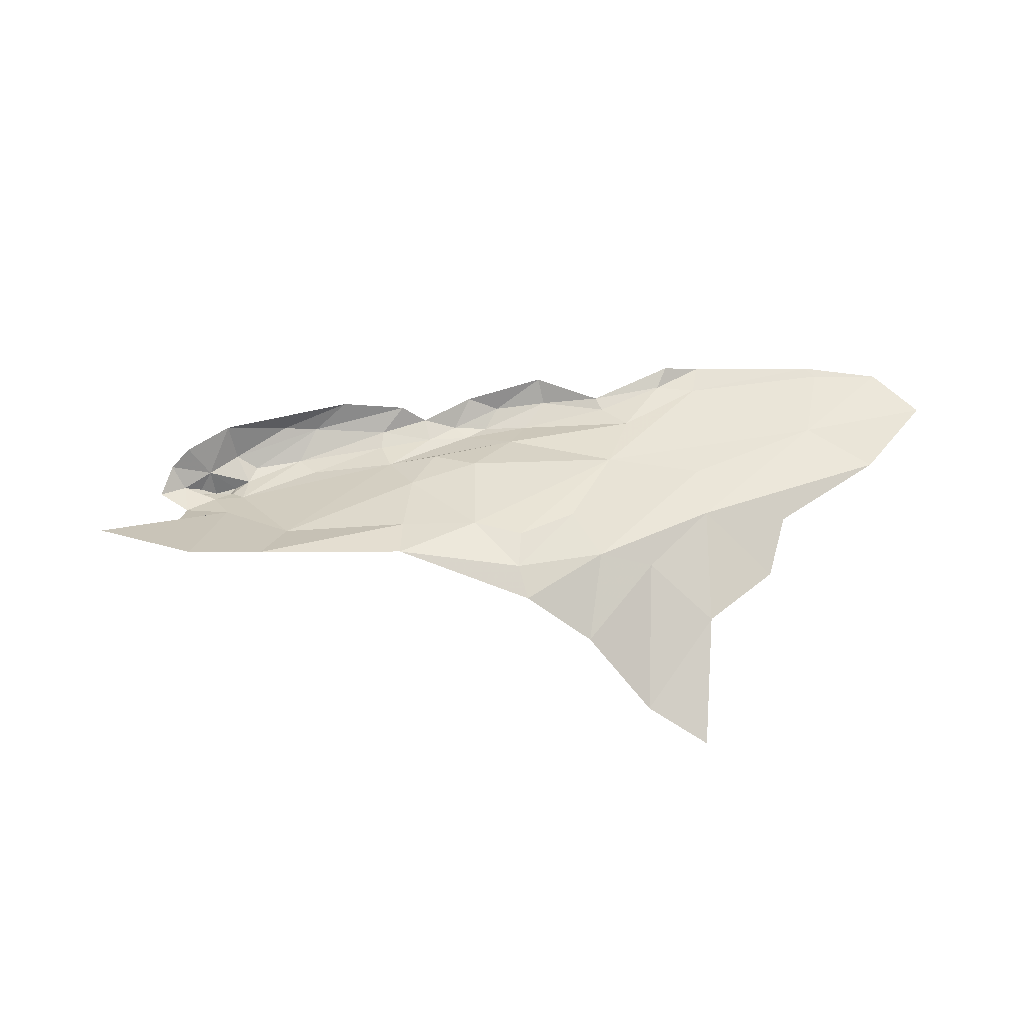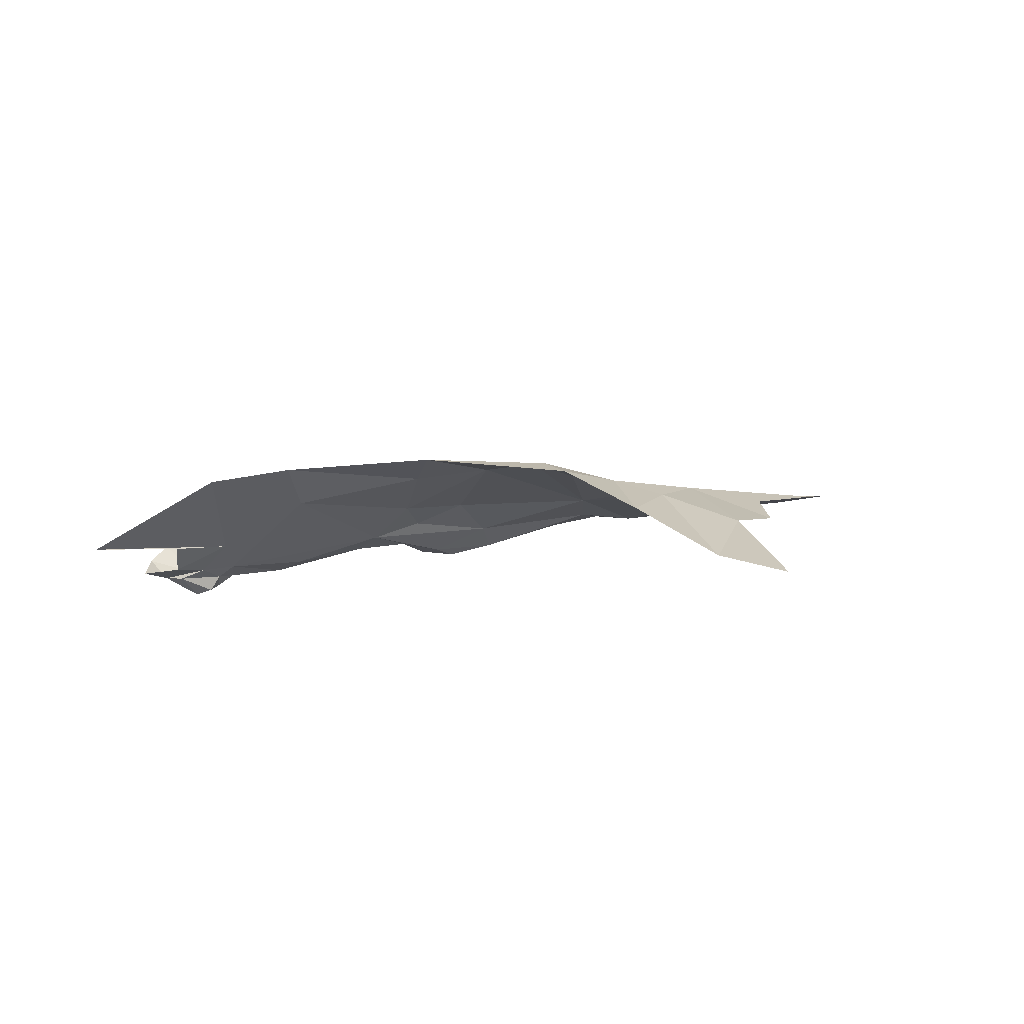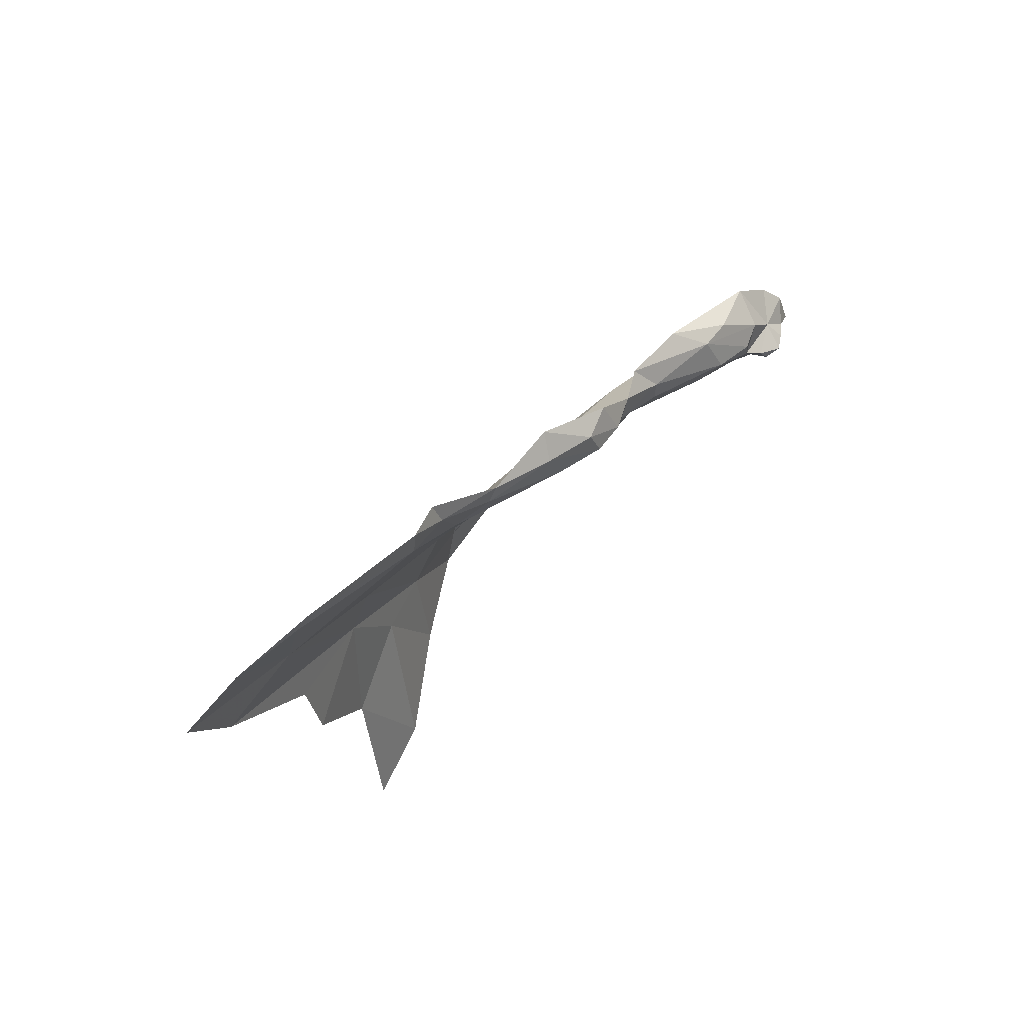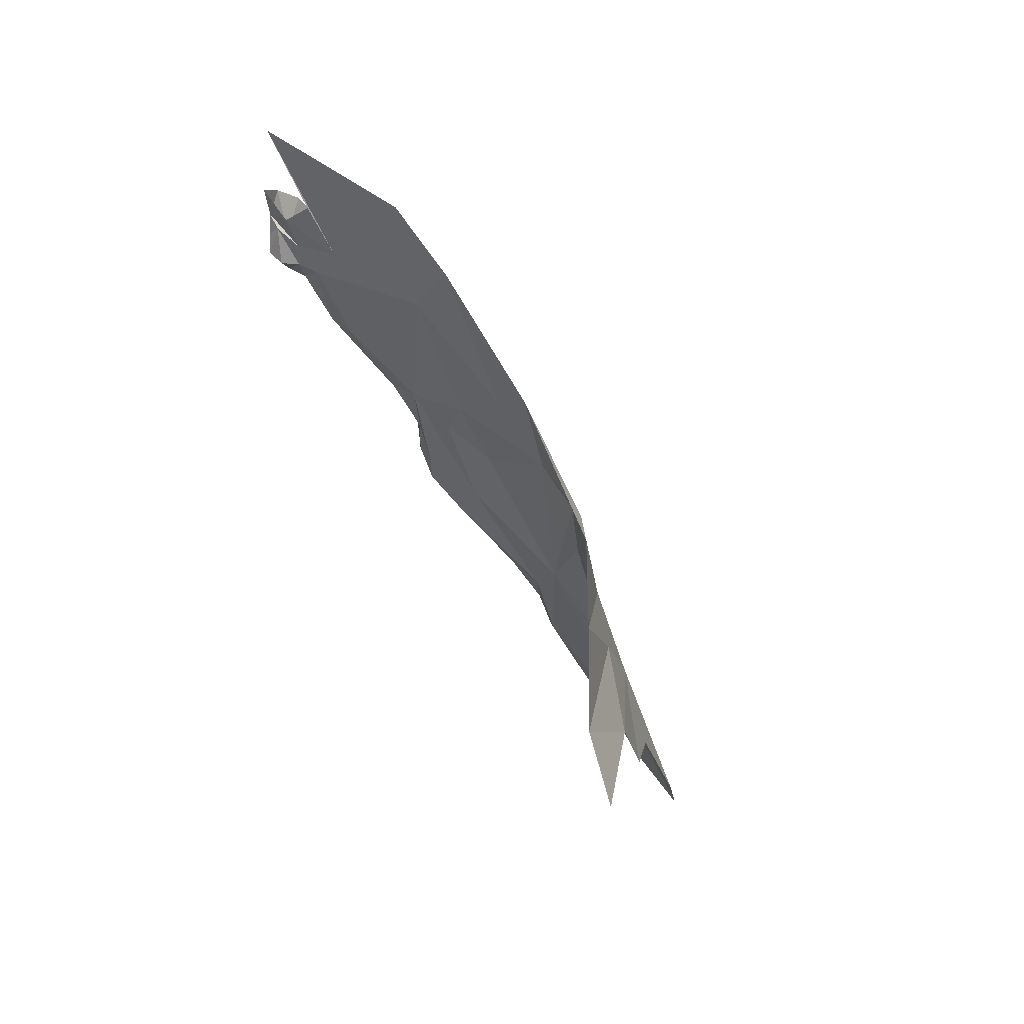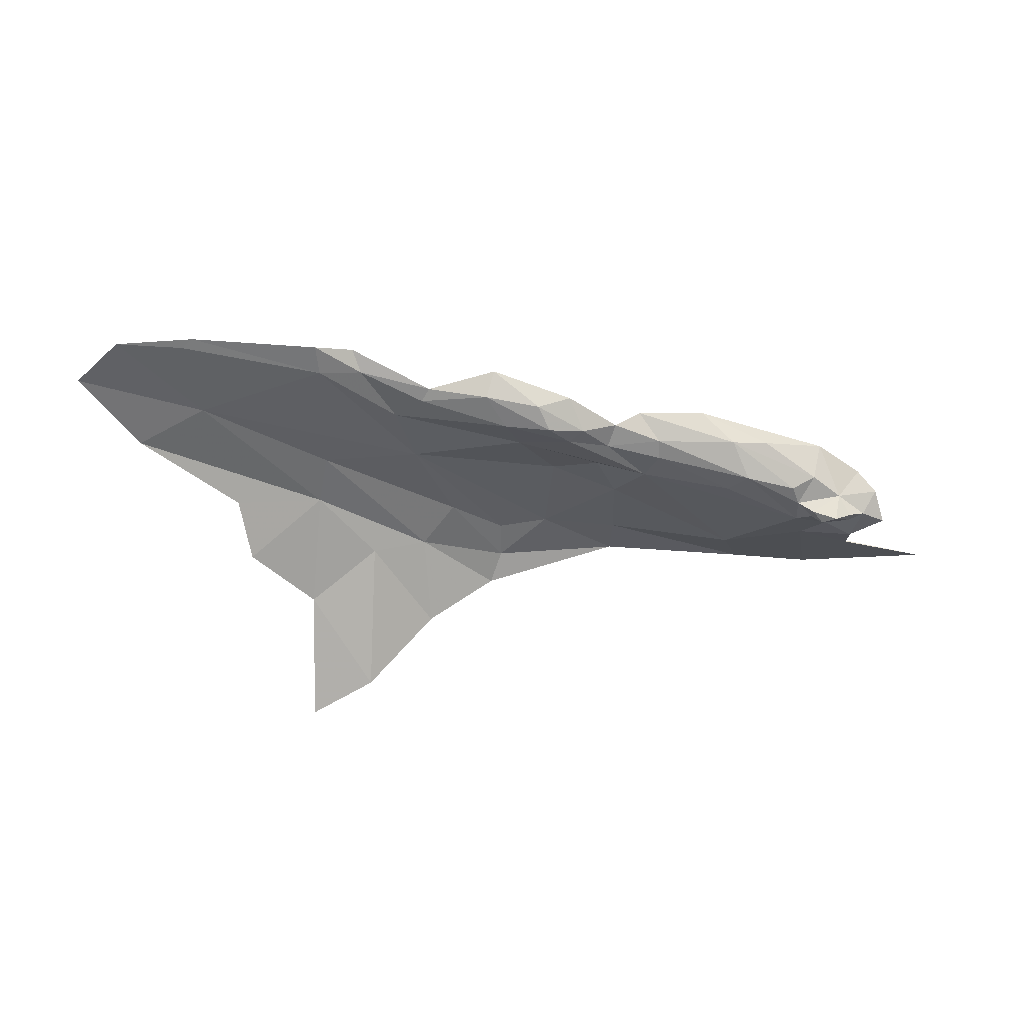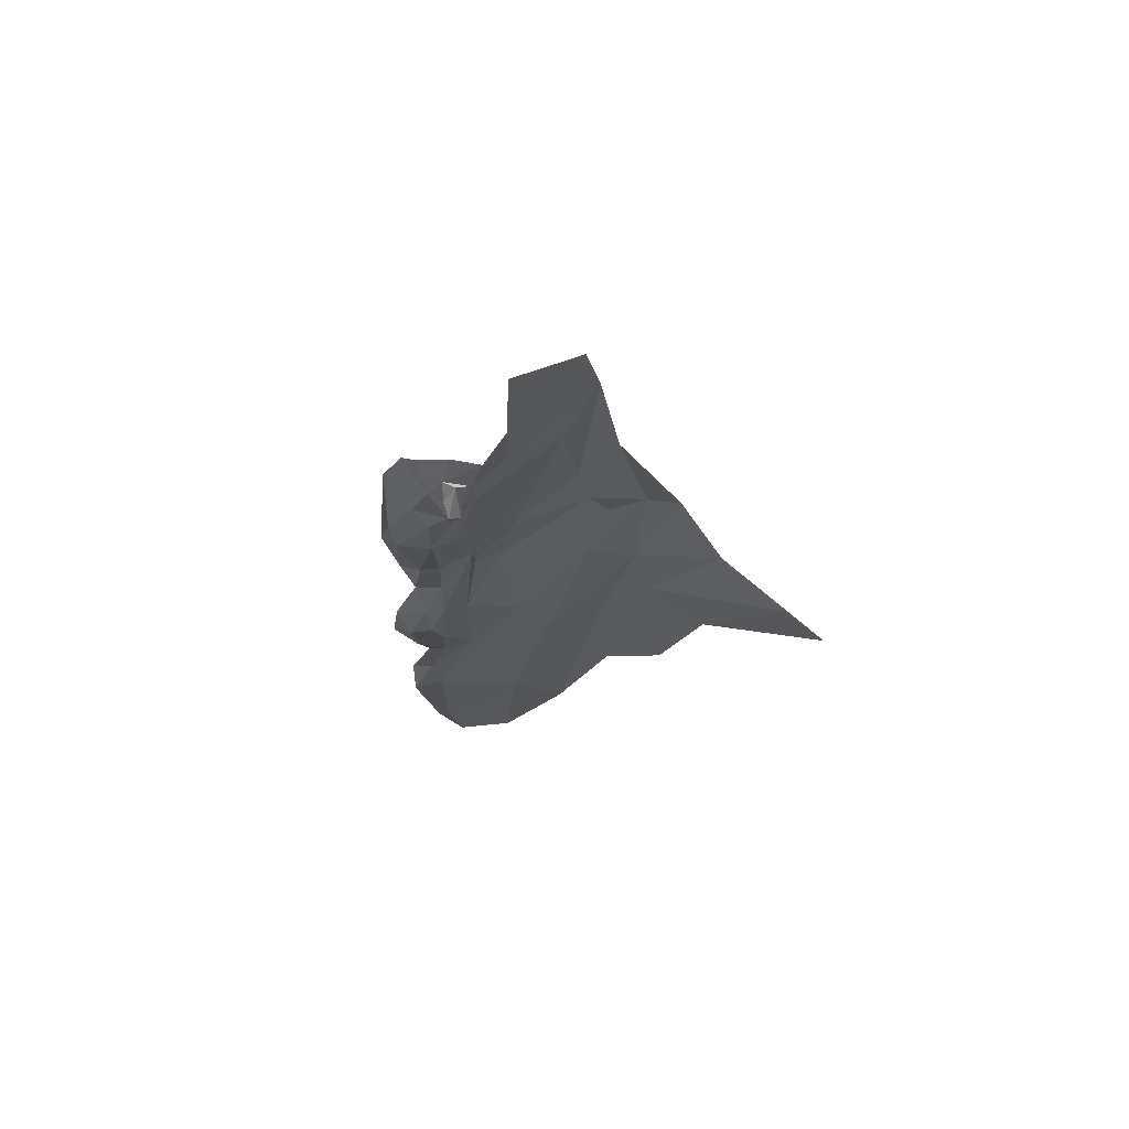
<metadata>
{"format":"obj","ext":"obj","renderer":"f3d","projection":"perspective","resolution":1024,"background":"white","views":[{"elev":71.2,"azim":-174.1,"up":"+Y"},{"elev":11.6,"azim":166.7,"up":"+Y"},{"elev":53.7,"azim":-48.6,"up":"+Z"},{"elev":-73.0,"azim":119.6,"up":"+Z"},{"elev":-66.2,"azim":2.1,"up":"+Y"},{"elev":-19.4,"azim":104.0,"up":"+Y"}]}
</metadata>
<code>
v -3.738 6.157 1.021
v -3.686 6.165 1.014
v -3.784 6.19 1.059
v -3.882 6.183 1.065
v -3.921 6.312 0.8164
v -3.735 6.286 0.7941
v -3.92 6.246 0.91
v -4.018 6.238 0.957
v -4.071 6.182 1.023
v -4.239 6.23 0.9901
v -3.634 6.172 0.8814
v -3.636 6.149 0.9178
v -3.716 6.142 0.9657
v -3.933 6.163 1.019
v -3.994 6.146 1.036
v -3.875 6.19 0.9584
v -4.262 6.187 1.074
v -3.971 6.14 1.055
v -4.023 6.131 1.061
v -3.99 6.153 1.105
v -4.039 6.135 1.099
v -3.621 6.215 0.8386
v -3.596 6.337 0.7285
v -3.425 6.232 0.7809
v -3.746 6.16 0.942
v -4.105 6.165 1.148
v -3.611 6.156 0.9579
v -3.57 6.158 0.9237
v -3.596 6.2 0.9919
v -3.614 6.137 0.9076
v -4.118 6.143 1.114
v -4.219 6.164 1.104
v -4.091 6.143 1.066
v -4.206 6.163 1.124
v -4.31 6.166 1.154
v -4.034 6.32 0.8282
v -3.853 6.164 0.9962
v -3.921 6.163 1.054
v -3.588 6.17 0.8737
v -3.547 6.179 0.8466
v -3.532 6.156 0.8929
v -3.853 6.162 1.025
v -3.71 6.349 0.7365
v -3.948 6.207 0.9737
v -3.645 6.144 0.9453
v -3.614 6.154 0.8919
v -3.554 6.156 0.8828
v -3.51 6.178 0.9203
v -3.579 6.125 0.8986
v -3.6 6.134 0.8896
v -3.556 6.139 0.8986
v -4.565 6.202 1.087
v -4.384 6.245 0.9788
v -4.372 6.157 1.158
v -4.321 6.172 1.188
v -4.375 6.151 1.201
v -3.497 6.17 0.873
v -3.545 6.219 0.8151
v -4.13 6.335 0.7086
v -3.925 6.352 0.7584
v -4.111 6.34 0.758
v -3.535 6.195 0.9483
v -4.109 6.328 0.8153
v -4.337 6.22 0.5813
v -4.233 6.28 0.6673
v -4.319 6.272 0.8017
v -4.424 6.238 0.732
v -4.678 6.162 1.214
v -4.578 6.16 1.205
v -4.561 6.157 1.219
v -4.238 6.299 0.8032
v -4.401 6.261 0.9025
v -4.53 6.229 0.9158
v -4.671 6.208 1.033
v -4.186 6.296 0.866
v -4.515 6.219 0.8228
v -4.75 6.184 1.15
v -4.433 6.199 0.5391
f 1 2 3
f 3 4 1
f 5 6 7
f 8 9 10
f 11 12 13
f 14 15 16
f 17 10 9
f 18 19 15
f 18 20 21
f 22 23 24
f 11 16 6
f 11 25 16
f 20 26 21
f 27 28 29
f 12 30 28
f 31 32 33
f 34 35 32
f 10 36 8
f 37 14 16
f 38 20 18
f 39 40 41
f 37 42 14
f 37 13 42
f 31 34 32
f 31 26 34
f 43 23 22
f 36 5 7
f 43 6 5
f 16 7 6
f 44 9 8
f 43 22 6
f 12 45 13
f 27 2 1
f 44 16 9
f 29 2 27
f 29 3 2
f 11 46 12
f 39 41 47
f 48 28 41
f 30 49 28
f 50 49 30
f 47 51 49
f 27 12 28
f 27 45 12
f 47 46 39
f 47 49 50
f 32 17 33
f 32 35 17
f 7 8 36
f 7 44 8
f 52 53 10
f 25 11 13
f 25 37 16
f 25 13 37
f 11 39 46
f 11 22 39
f 52 10 54
f 35 34 55
f 42 38 14
f 22 40 39
f 33 15 19
f 9 16 15
f 35 55 56
f 9 15 33
f 48 41 57
f 58 22 24
f 58 40 22
f 14 18 15
f 14 38 18
f 1 45 27
f 1 13 45
f 59 60 61
f 1 42 13
f 28 62 29
f 28 48 62
f 19 31 33
f 21 26 31
f 19 21 31
f 19 18 21
f 42 4 38
f 42 1 4
f 9 33 17
f 36 10 63
f 16 44 7
f 60 36 61
f 64 65 66
f 64 66 67
f 46 50 30
f 46 47 50
f 28 49 51
f 68 52 69
f 68 69 70
f 30 12 46
f 60 5 36
f 60 43 5
f 11 6 22
f 28 51 41
f 71 72 66
f 71 66 65
f 47 41 51
f 73 72 74
f 52 72 53
f 41 40 57
f 69 54 70
f 61 71 59
f 63 10 75
f 63 75 61
f 54 35 56
f 54 56 70
f 72 76 67
f 72 67 66
f 52 68 77
f 52 77 74
f 63 61 36
f 73 76 72
f 17 35 54
f 17 54 10
f 71 53 72
f 64 67 78
f 53 75 10
f 53 71 75
f 72 52 74
f 59 71 65
f 61 75 71
f 52 54 69

</code>
